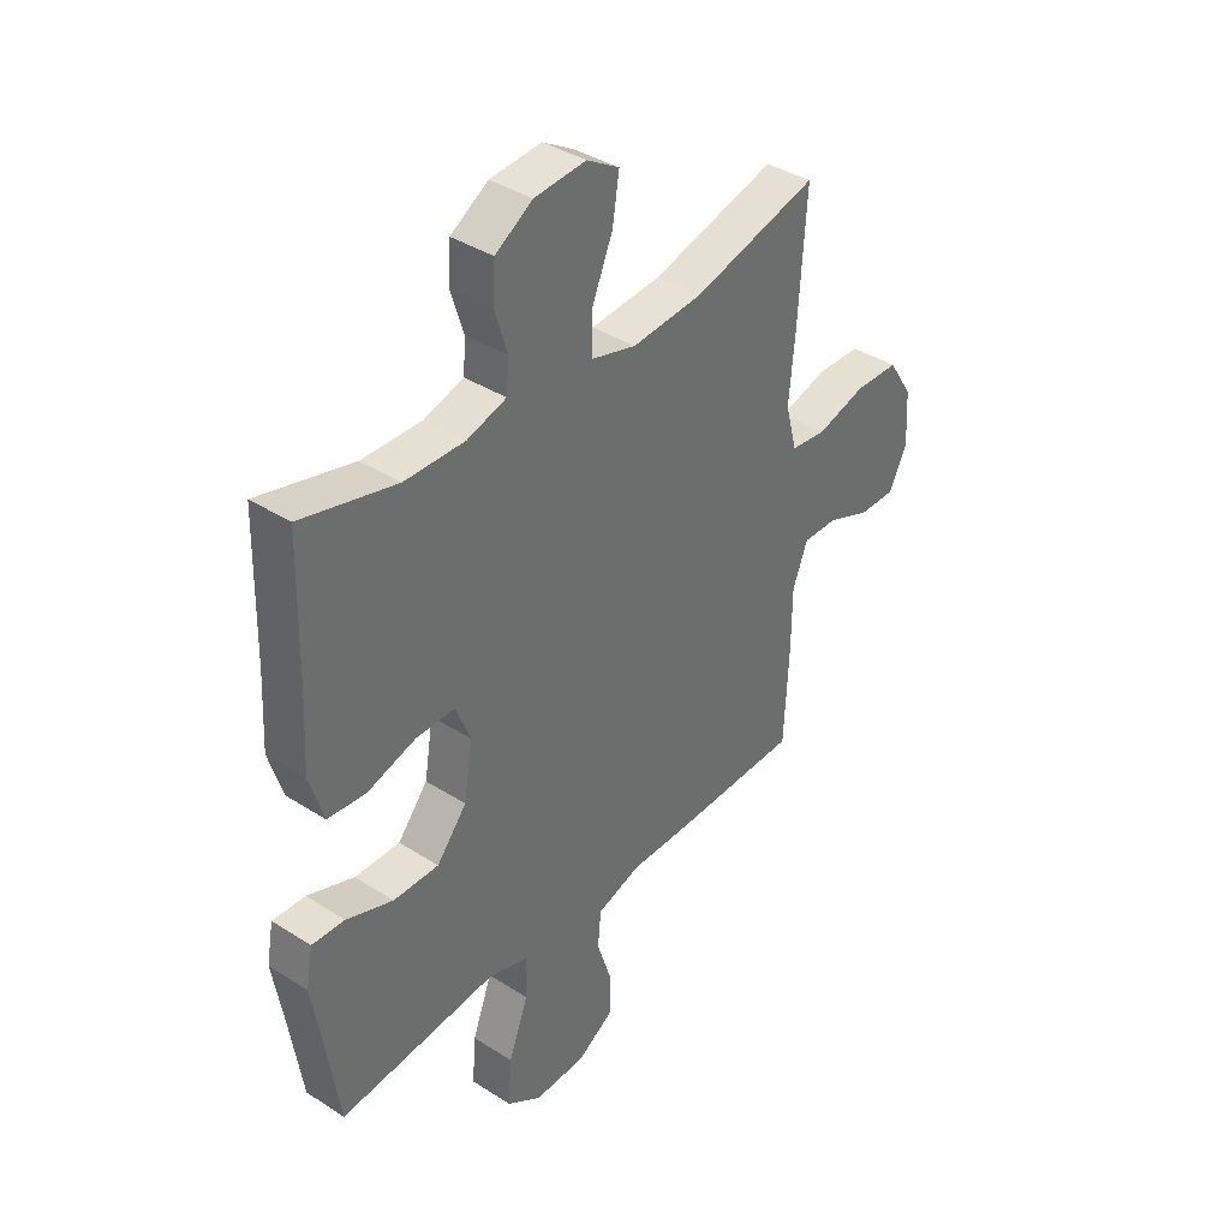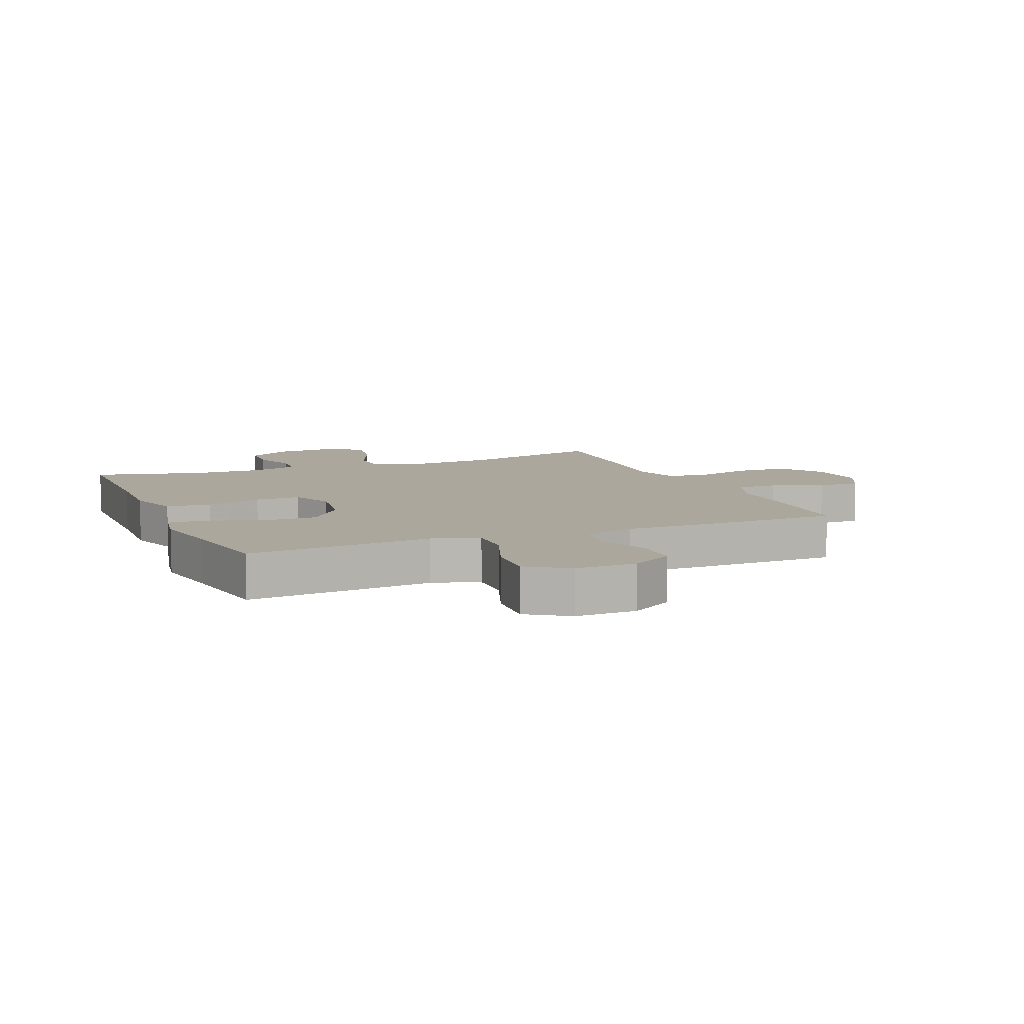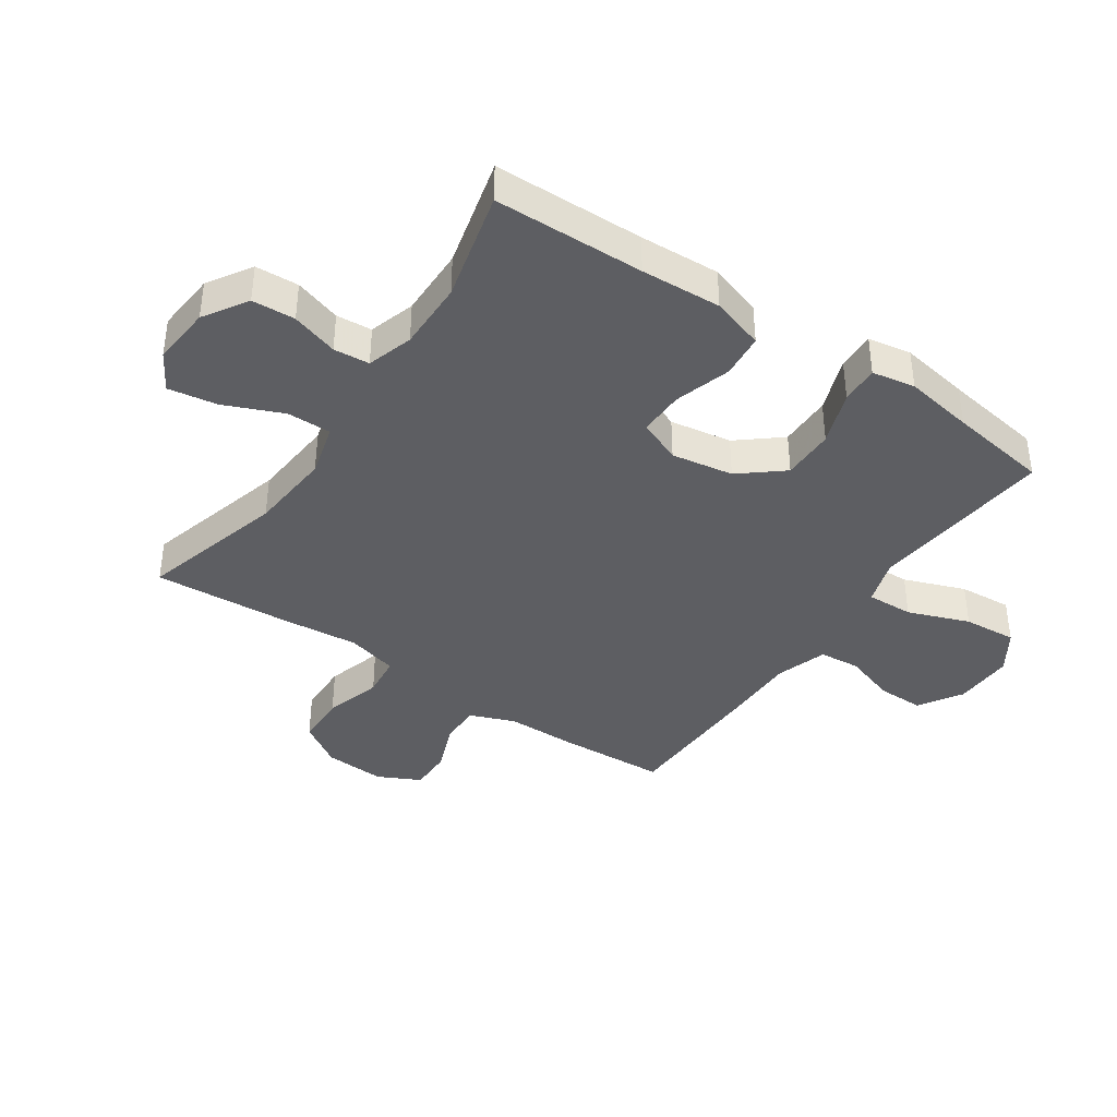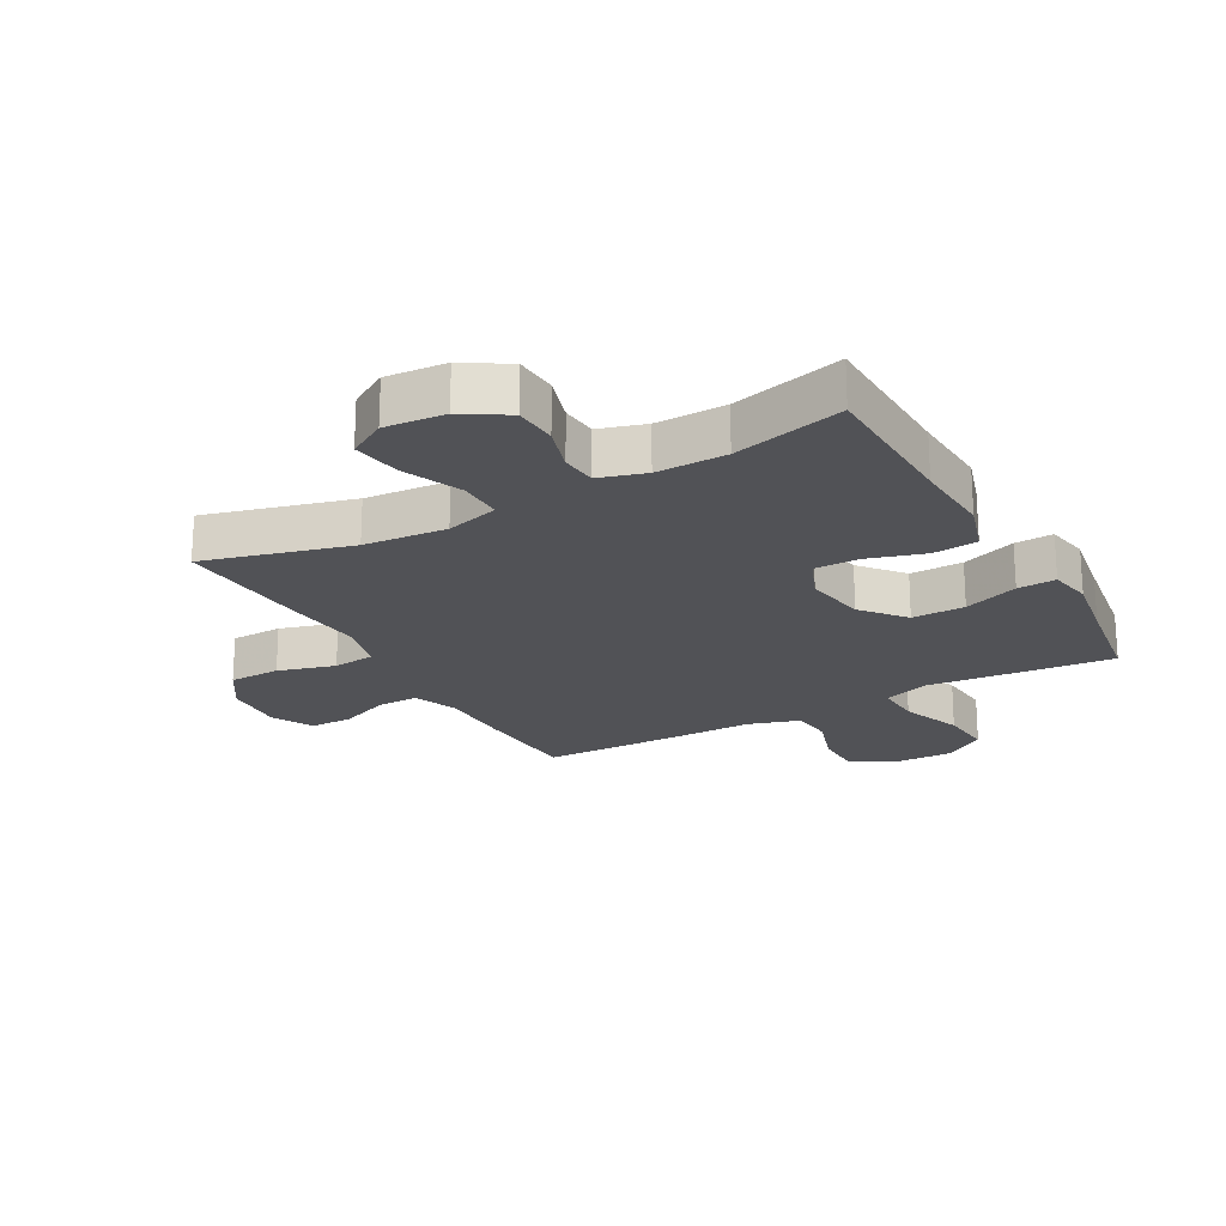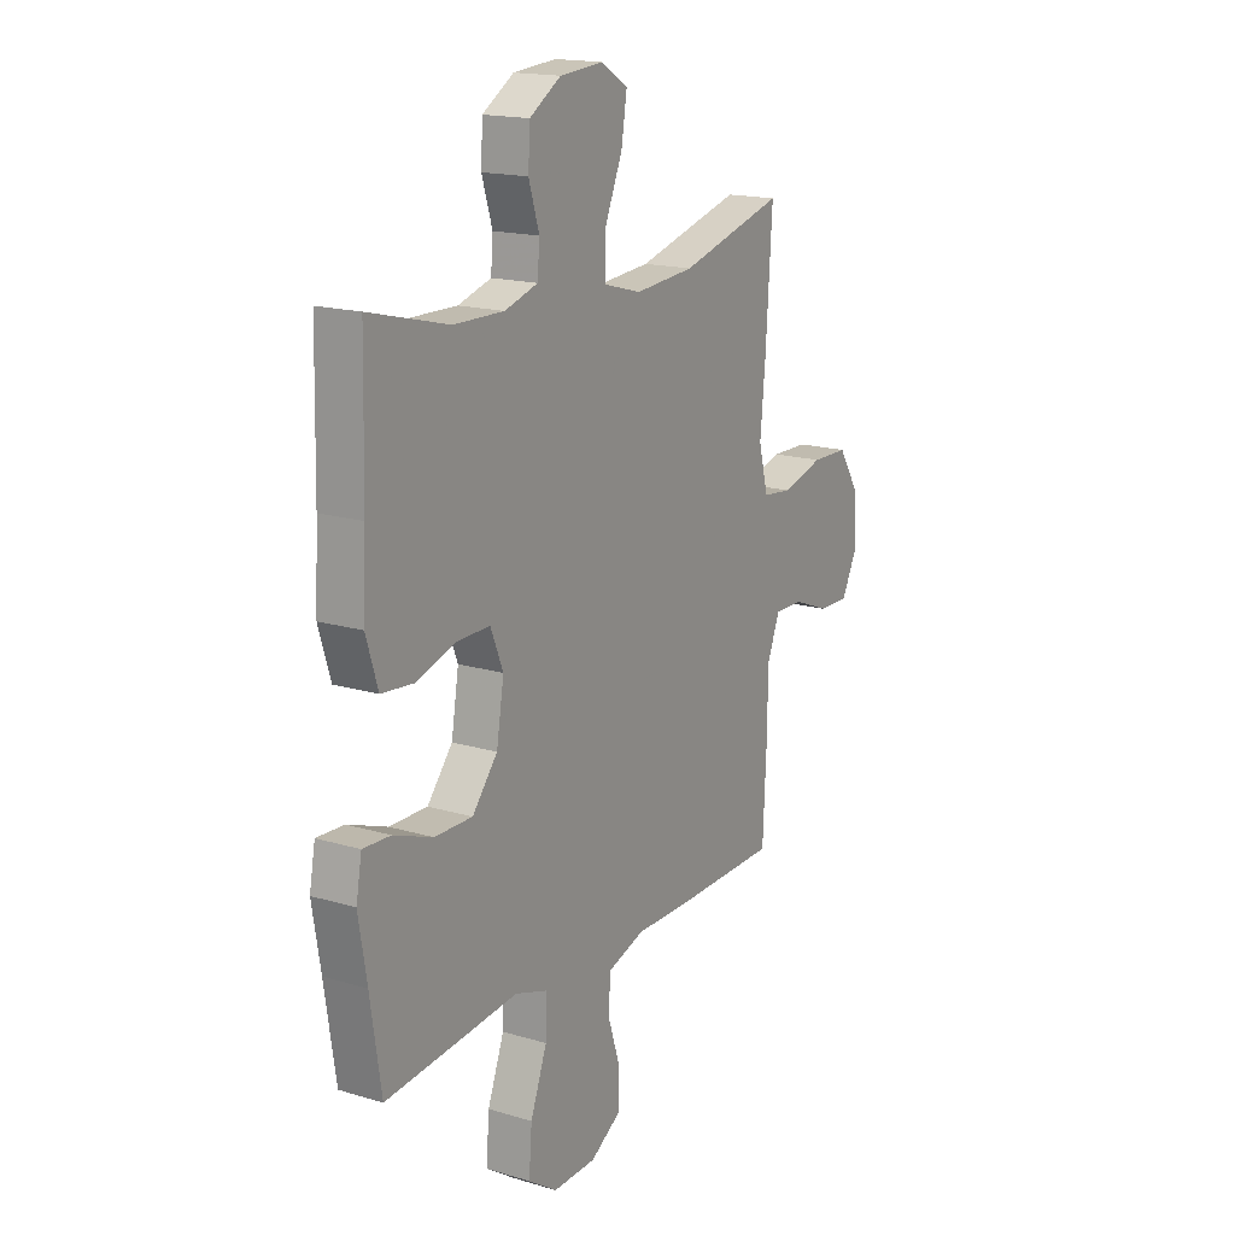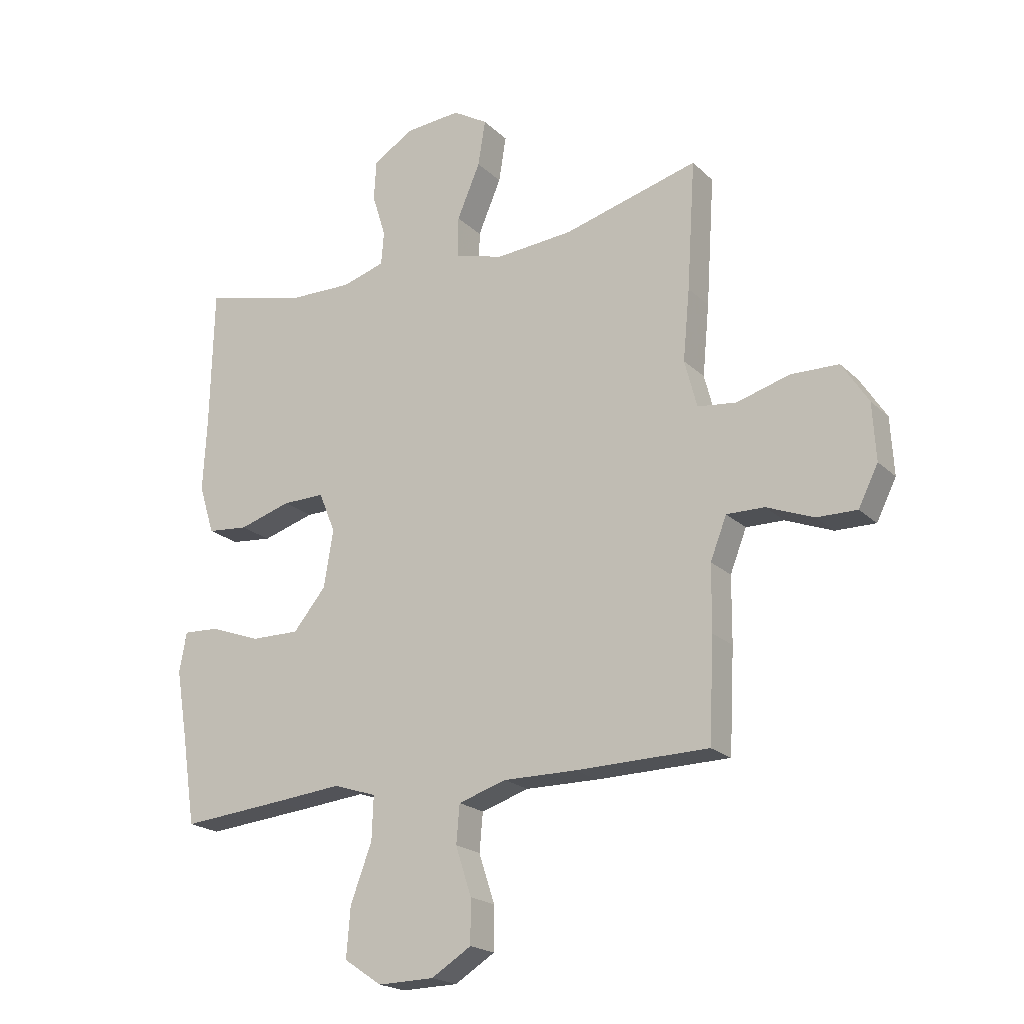
<metadata>
{"format":"obj","ext":"obj","renderer":"f3d","projection":"perspective","resolution":1024,"background":"white","views":[{"elev":38.3,"azim":129.0,"up":"+Z"},{"elev":8.3,"azim":157.2,"up":"+Y"},{"elev":-39.3,"azim":55.6,"up":"+Y"},{"elev":-21.3,"azim":29.1,"up":"+Y"},{"elev":17.0,"azim":121.0,"up":"+Z"},{"elev":-20.2,"azim":-148.6,"up":"+Z"}]}
</metadata>
<code>
v -0.5 0.07 -0.5
v -0.509 0.07 -0.32
v -0.51 0.07 -0.204
v -0.539 0.07 -0.13
v -0.606 0.07 -0.131
v -0.69 0.07 -0.164
v -0.761 0.07 -0.165
v -0.796 0.07 -0.095
v -0.79 0.07 0.006
v -0.743 0.07 0.079
v -0.658 0.07 0.081
v -0.564 0.07 0.054
v -0.495 0.07 0.062
v -0.473 0.07 0.146
v -0.485 0.07 0.272
v -0.5 0.07 0.5
v -0.26 0.07 0.435
v -0.123 0.07 0.424
v -0.036 0.07 0.448
v -0.037 0.07 0.521
v -0.078 0.07 0.617
v -0.091 0.07 0.698
v -0.029 0.07 0.735
v 0.07 0.07 0.727
v 0.142 0.07 0.682
v 0.146 0.07 0.611
v 0.122 0.07 0.534
v 0.127 0.07 0.475
v 0.203 0.07 0.452
v 0.318 0.07 0.454
v 0.5 0.07 0.5
v 0.506 0.07 0.253
v 0.513 0.07 0.121
v 0.486 0.07 0.034
v 0.413 0.07 0.027
v 0.32 0.07 0.055
v 0.245 0.07 0.056
v 0.216 0.07 -0.015
v 0.233 0.07 -0.117
v 0.291 0.07 -0.187
v 0.378 0.07 -0.186
v 0.468 0.07 -0.153
v 0.531 0.07 -0.15
v 0.544 0.07 -0.221
v 0.525 0.07 -0.335
v 0.5 0.07 -0.5
v 0.316 0.07 -0.483
v 0.195 0.07 -0.471
v 0.119 0.07 -0.496
v 0.122 0.07 -0.573
v 0.16 0.07 -0.674
v 0.167 0.07 -0.762
v 0.1 0.07 -0.807
v 0 0.07 -0.805
v -0.071 0.07 -0.761
v -0.071 0.07 -0.684
v -0.043 0.07 -0.598
v -0.049 0.07 -0.53
v -0.134 0.07 -0.503
v -0.263 0.07 -0.504
v -0.5 0 -0.5
v -0.509 0 -0.32
v -0.51 0 -0.204
v -0.539 0 -0.13
v -0.606 0 -0.131
v -0.69 0 -0.164
v -0.761 0 -0.165
v -0.796 0 -0.095
v -0.79 0 0.006
v -0.743 0 0.079
v -0.658 0 0.081
v -0.564 0 0.054
v -0.495 0 0.062
v -0.473 0 0.146
v -0.485 0 0.272
v -0.5 0 0.5
v -0.26 0 0.435
v -0.123 0 0.424
v -0.036 0 0.448
v -0.037 0 0.521
v -0.078 0 0.617
v -0.091 0 0.698
v -0.029 0 0.735
v 0.07 0 0.727
v 0.142 0 0.682
v 0.146 0 0.611
v 0.122 0 0.534
v 0.127 0 0.475
v 0.203 0 0.452
v 0.318 0 0.454
v 0.5 0 0.5
v 0.506 0 0.253
v 0.513 0 0.121
v 0.486 0 0.034
v 0.413 0 0.027
v 0.32 0 0.055
v 0.245 0 0.056
v 0.216 0 -0.015
v 0.233 0 -0.117
v 0.291 0 -0.187
v 0.378 0 -0.186
v 0.468 0 -0.153
v 0.531 0 -0.15
v 0.544 0 -0.221
v 0.525 0 -0.335
v 0.5 0 -0.5
v 0.316 0 -0.483
v 0.195 0 -0.471
v 0.119 0 -0.496
v 0.122 0 -0.573
v 0.16 0 -0.674
v 0.167 0 -0.762
v 0.1 0 -0.807
v 0 0 -0.805
v -0.071 0 -0.761
v -0.071 0 -0.684
v -0.043 0 -0.598
v -0.049 0 -0.53
v -0.134 0 -0.503
v -0.263 0 -0.504
f 1 2 3
f 60 1 3
f 59 60 3
f 58 59 3 4
f 55 56 57
f 54 55 57
f 53 54 57
f 52 53 57
f 51 52 57
f 50 51 57
f 49 50 57 58
f 48 49 58 4
f 47 48 4
f 46 47 4
f 45 46 4
f 43 44 45
f 42 43 45
f 41 42 45
f 40 41 45
f 34 35 36
f 33 34 36
f 32 33 36
f 32 36 37
f 31 32 37
f 30 31 37
f 29 30 37 38
f 25 26 27
f 24 25 27
f 23 24 27
f 22 23 27
f 21 22 27
f 20 21 27
f 19 20 27 28
f 28 29 38
f 19 28 38
f 18 19 38
f 14 15 16 17
f 18 38 39
f 17 18 39
f 14 17 39
f 13 14 39
f 10 11 12
f 9 10 12
f 8 9 12
f 7 8 12
f 6 7 12
f 5 6 12
f 40 45 4
f 39 40 4
f 12 13 39
f 5 12 39
f 4 5 39
f 63 62 61
f 63 61 120
f 63 120 119
f 64 63 119 118
f 117 116 115
f 117 115 114
f 117 114 113
f 117 113 112
f 117 112 111
f 117 111 110
f 118 117 110 109
f 64 118 109 108
f 64 108 107
f 64 107 106
f 64 106 105
f 105 104 103
f 105 103 102
f 105 102 101
f 105 101 100
f 96 95 94
f 96 94 93
f 96 93 92
f 97 96 92
f 97 92 91
f 97 91 90
f 98 97 90 89
f 87 86 85
f 87 85 84
f 87 84 83
f 87 83 82
f 87 82 81
f 87 81 80
f 88 87 80 79
f 98 89 88
f 98 88 79
f 98 79 78
f 77 76 75 74
f 99 98 78
f 99 78 77
f 99 77 74
f 99 74 73
f 72 71 70
f 72 70 69
f 72 69 68
f 72 68 67
f 72 67 66
f 72 66 65
f 64 105 100
f 64 100 99
f 99 73 72
f 99 72 65
f 99 65 64
f 1 61 62 2
f 2 62 63 3
f 3 63 64 4
f 4 64 65 5
f 5 65 66 6
f 6 66 67 7
f 7 67 68 8
f 8 68 69 9
f 9 69 70 10
f 10 70 71 11
f 11 71 72 12
f 12 72 73 13
f 13 73 74 14
f 14 74 75 15
f 15 75 76 16
f 16 76 77 17
f 17 77 78 18
f 18 78 79 19
f 19 79 80 20
f 20 80 81 21
f 21 81 82 22
f 22 82 83 23
f 23 83 84 24
f 24 84 85 25
f 25 85 86 26
f 26 86 87 27
f 27 87 88 28
f 28 88 89 29
f 29 89 90 30
f 30 90 91 31
f 31 91 92 32
f 32 92 93 33
f 33 93 94 34
f 34 94 95 35
f 35 95 96 36
f 36 96 97 37
f 37 97 98 38
f 38 98 99 39
f 39 99 100 40
f 40 100 101 41
f 41 101 102 42
f 42 102 103 43
f 43 103 104 44
f 44 104 105 45
f 45 105 106 46
f 46 106 107 47
f 47 107 108 48
f 48 108 109 49
f 49 109 110 50
f 50 110 111 51
f 51 111 112 52
f 52 112 113 53
f 53 113 114 54
f 54 114 115 55
f 55 115 116 56
f 56 116 117 57
f 57 117 118 58
f 58 118 119 59
f 59 119 120 60
f 60 120 61 1

</code>
